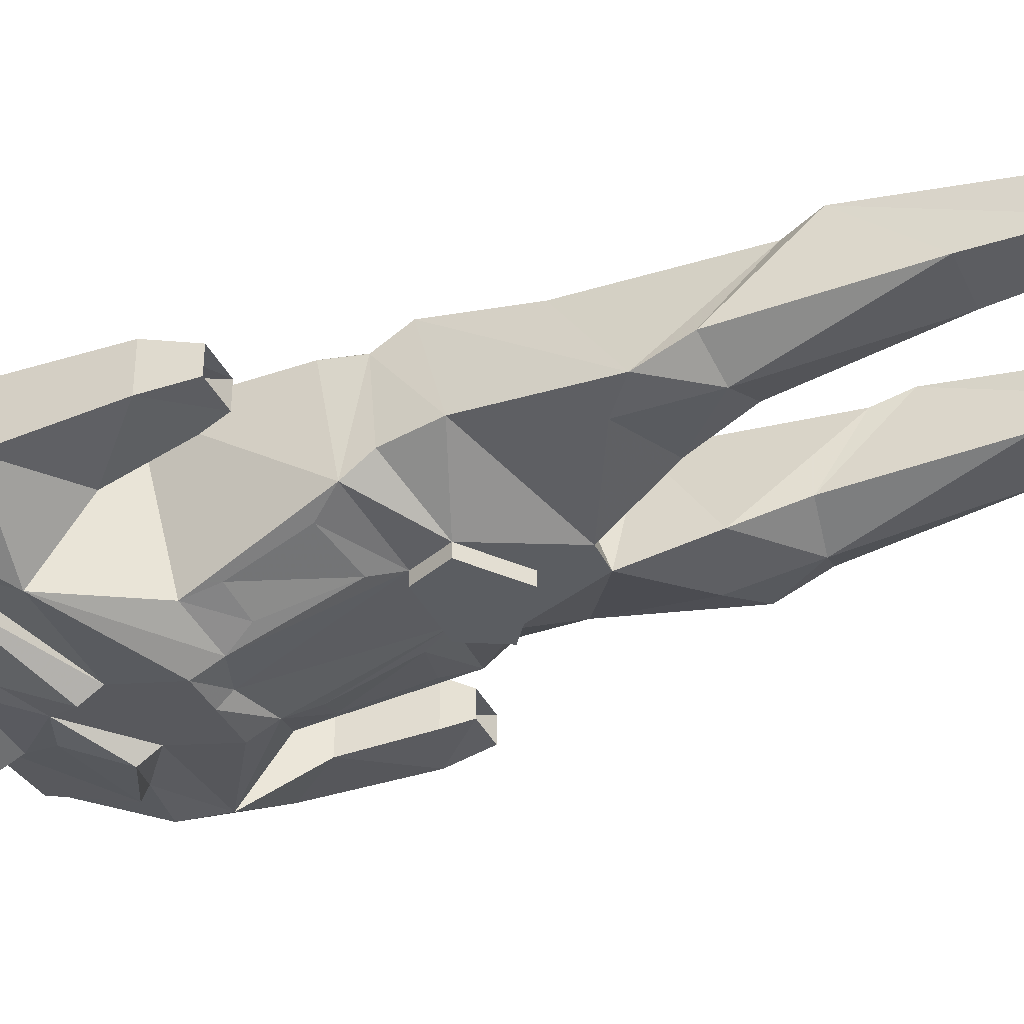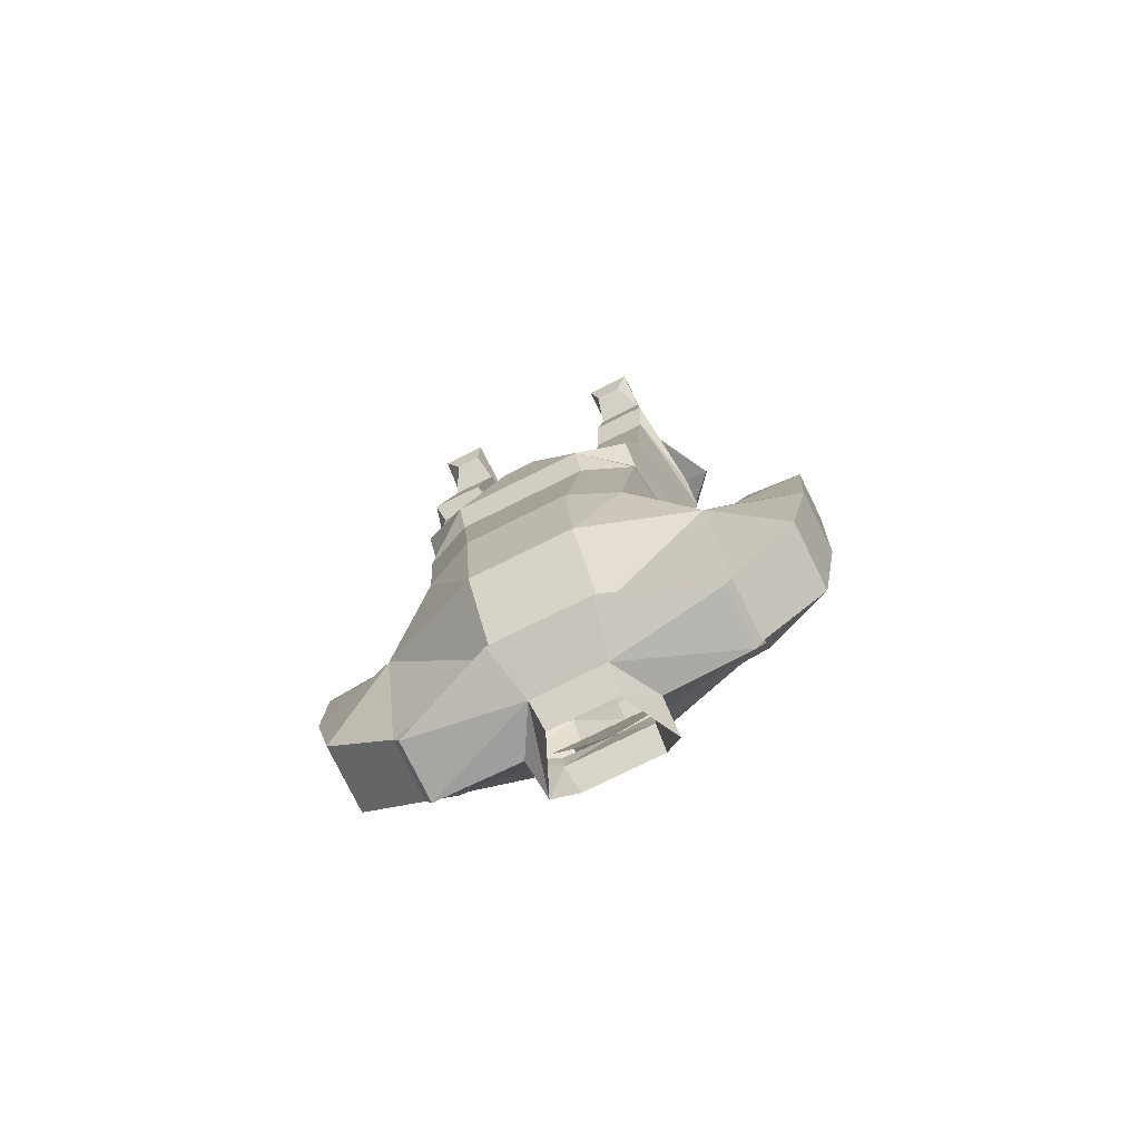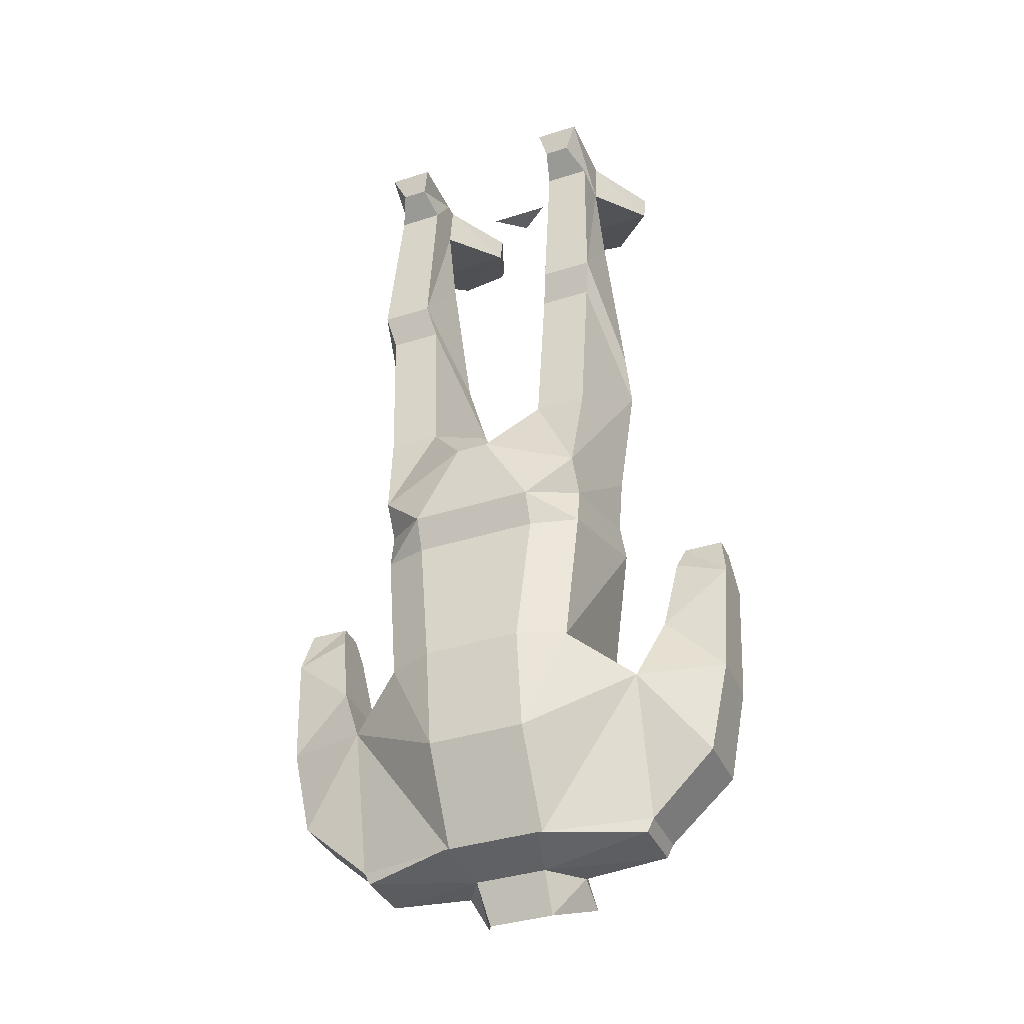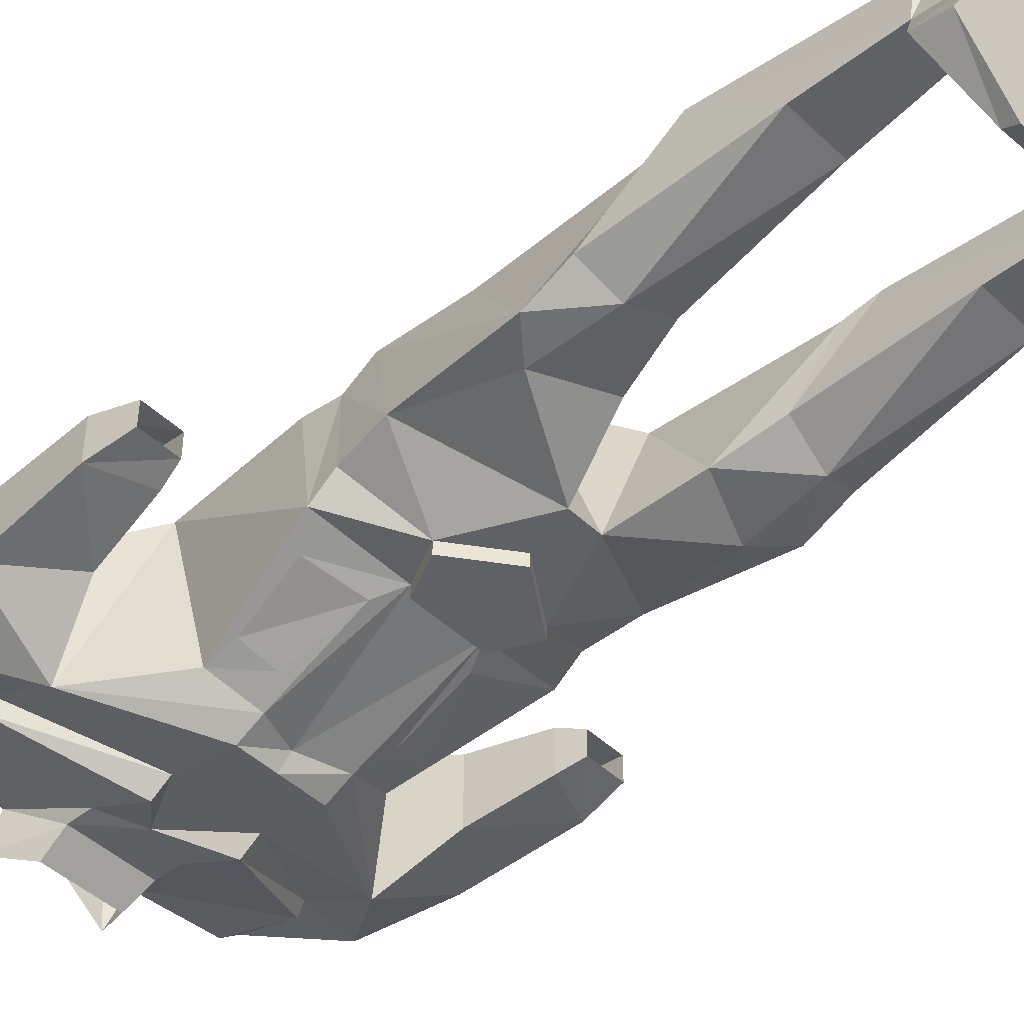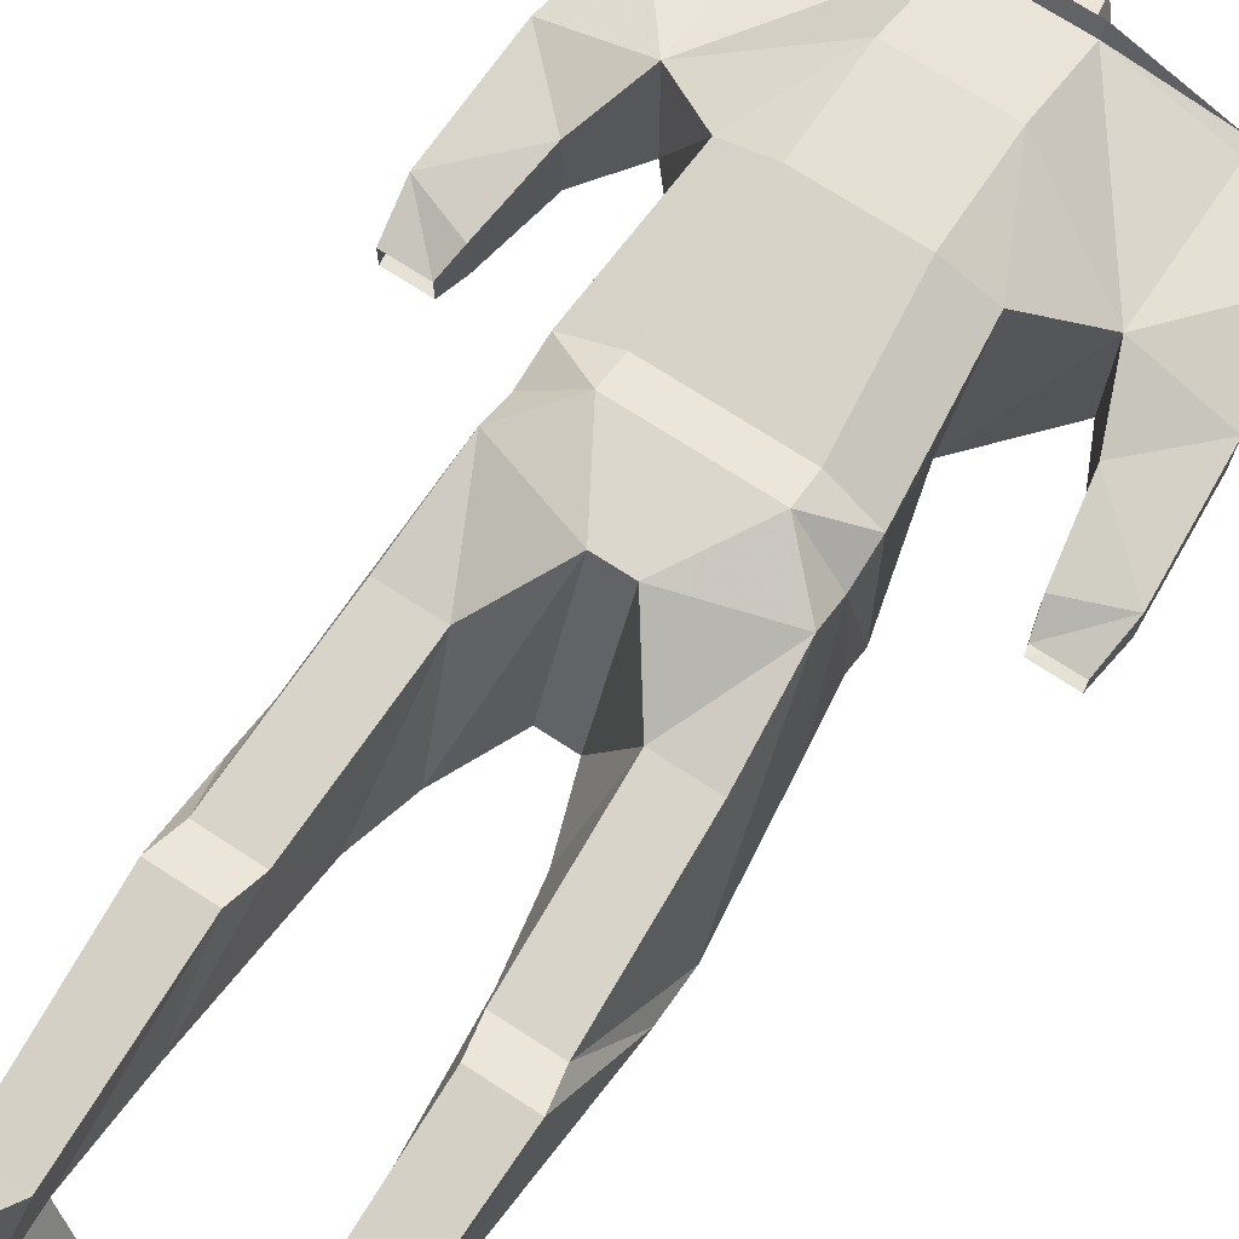
<metadata>
{"format":"obj","ext":"obj","renderer":"f3d","projection":"perspective","resolution":1024,"background":"white","views":[{"elev":-35.7,"azim":112.5,"up":"+Z"},{"elev":-78.2,"azim":26.3,"up":"+Y"},{"elev":-37.3,"azim":22.3,"up":"+Y"},{"elev":-46.1,"azim":132.9,"up":"+Z"},{"elev":72.8,"azim":-147.1,"up":"+Z"}]}
</metadata>
<code>
v 0.03906 -0.6562 -0.1641
v 0.04688 -0.8125 -0.2109
v 0 -0.8281 -0.2109
v 0 -0.6562 -0.1641
v 0 -0.6562 -0.1797
v 0.03906 -0.6562 -0.1797
v 0.0625 -0.6094 -0.1641
v 0.1406 -0.6719 -0.1406
v 0.1172 -0.7031 -0.1562
v 0.05469 -0.6875 -0.1719
v 0.0625 -0.7812 -0.1953
v 0.1016 -0.8281 -0.1875
v 0.1797 -0.9219 -0.2031
v 0.04688 -0.8438 -0.2266
v 0 -0.8438 -0.2266
v -0.05469 -0.8125 -0.2109
v -0.04688 -0.6562 -0.1641
v -0.04688 -0.6562 -0.1797
v 0 -0.5625 -0.1797
v 0.0625 -0.6094 -0.1797
v 0 -0.5625 -0.1641
v 0.01562 -0.5078 -0.1641
v 0.1484 -0.5781 -0.1094
v 0.1406 -0.6406 -0.1172
v 0.125 -0.6562 -0.007812
v 0.125 -0.7031 0
v 0.1094 -0.875 0.007812
v 0.1016 -0.7891 -0.1797
v 0 -0.8828 -0.2188
v -0.05469 -0.8438 -0.2266
v -0.1875 -0.9219 -0.2031
v -0.1094 -0.8281 -0.1875
v -0.1094 -0.7891 -0.1797
v -0.07031 -0.7812 -0.1953
v -0.0625 -0.6875 -0.1719
v -0.1484 -0.6719 -0.1406
v -0.07031 -0.6094 -0.1641
v -0.07031 -0.6094 -0.1797
v 0.07031 -1.117 -0.1484
v 0.04688 -1.055 -0.1875
v 0.04688 -1.023 -0.1875
v 0.1797 -1.016 -0.1719
v 0.1719 -1.109 -0.1484
v 0.03906 -1.125 -0.09375
v 0.03906 -1.172 -0.1172
v 0.07031 -1.141 -0.1875
v 0.04688 -1.086 -0.2109
v 0 -1.055 -0.1875
v 0 -1 -0.1953
v 0.04688 -0.9453 -0.2266
v 0.04688 -0.9219 -0.2109
v 0.1797 -1.008 -0.1562
v 0.1797 -1.094 -0.1484
v 0.1719 -1.109 -0.07812
v 0.05469 -1.109 -0.03125
v 0 -1.125 -0.09375
v 0 -1.172 -0.1172
v -0.03906 -1.172 -0.1172
v -0.04688 -1.125 -0.09375
v -0.07031 -1.141 -0.1875
v -0.07812 -1.117 -0.1484
v -0.05469 -1.055 -0.1875
v -0.04688 -1.086 -0.2109
v 0 -1.086 -0.2109
v 0.07031 -0.7109 0.02344
v 0.05469 -0.875 0.03125
v 0.05469 -0.9922 0.01562
v 0.1797 -0.9219 -0.03906
v 0 -0.875 0.03125
v 0 -0.9922 0.01562
v 0 -1.102 -0.04688
v 0.05469 -1.102 -0.04688
v 0.1797 -1.094 -0.07812
v 0.2578 -1.023 -0.07031
v 0.2812 -0.9141 -0.07031
v 0.2109 -0.8438 -0.0625
v 0.2109 -0.8438 -0.1484
v 0.2812 -0.9141 -0.1406
v 0.2578 -1.023 -0.1484
v 0 -0.9219 -0.2109
v -0.05469 -0.9219 -0.2109
v -0.1875 -1.008 -0.1562
v -0.2656 -1.023 -0.1484
v -0.2891 -0.9141 -0.1406
v -0.2188 -0.8438 -0.1484
v -0.2188 -0.8438 -0.0625
v -0.1875 -0.9219 -0.03906
v -0.1172 -0.875 0.007812
v -0.1328 -0.7031 0
v -0.125 -0.7031 -0.1562
v 0.07031 -0.6719 0.03906
v 0 -0.6719 0.03906
v 0 -0.7109 0.02344
v -0.0625 -0.875 0.03125
v -0.0625 -0.9922 0.01562
v -0.0625 -1.102 -0.04688
v -0.0625 -1.109 -0.03125
v 0 -1.109 -0.03125
v 0.2891 -0.7734 -0.07812
v 0.2266 -0.75 -0.07812
v 0.2266 -0.75 -0.1328
v 0.2891 -0.7734 -0.1328
v 0.2812 -0.7188 -0.09375
v 0.2344 -0.7188 -0.09375
v 0.2344 -0.7188 -0.125
v 0.2812 -0.7188 -0.125
v 0 0 -0.1484
v -0.03906 0 -0.1172
v 0.03906 0 -0.1172
v 0.125 -0.6172 0.01562
v 0.01562 -0.5781 0.03906
v 0 -0.5781 0.03906
v -0.07812 -0.6719 0.03906
v -0.07812 -0.7109 0.02344
v -0.1875 -1.094 -0.07812
v -0.1797 -1.109 -0.07812
v 0.07812 -0.1719 -0.07812
v 0.1172 -0.3594 -0.125
v 0.0625 -0.3516 -0.1016
v 0.07812 -0.3047 -0.01562
v 0.08594 -0.2656 0
v 0.08594 -0.0625 -0.07031
v 0.1484 -0.1719 -0.07812
v 0.1641 -0.3672 -0.1016
v 0.1641 -0.4219 -0.125
v 0.125 -0.4531 -0.1328
v 0.04688 -0.4219 -0.125
v 0.07031 -0.5 -0.007812
v 0.1406 -0.3047 -0.01562
v 0.1484 -0.2656 0
v 0.1406 -0.05469 -0.02344
v 0.08594 -0.05469 -0.02344
v 0.08594 0 -0.0625
v 0.08594 0 -0.07812
v 0.03906 -0.03906 -0.1562
v 0.1875 -0.03906 -0.1562
v 0.1406 -0.0625 -0.07031
v 0.1328 -0.5 -0.007812
v 0.125 -0.03125 0.007812
v 0.09375 -0.03125 0.007812
v 0.08594 0 0.01562
v 0.1406 0 -0.0625
v 0.1406 0 -0.07812
v 0.1875 0 -0.1641
v 0.03906 0 -0.1641
v 0.0625 -0.01562 -0.2188
v 0.125 -0.01562 -0.2266
v 0.1406 0 0.01562
v 0.125 0 -0.2344
v 0.0625 0 -0.2266
v 0 -0.5078 -0.1641
v -0.02344 -0.5078 -0.1641
v -0.02344 -0.5781 0.03906
v -0.1328 -0.6172 0.01562
v -0.1328 -0.6562 -0.007812
v -0.05469 -0.9453 -0.2266
v -0.1875 -1.016 -0.1719
v -0.1875 -1.094 -0.1484
v -0.2656 -1.023 -0.07031
v -0.2891 -0.9141 -0.07031
v -0.2969 -0.7734 -0.07812
v -0.2969 -0.7734 -0.1328
v -0.2344 -0.75 -0.1328
v -0.2344 -0.75 -0.07812
v -0.05469 -1.023 -0.1875
v -0.1484 -0.6406 -0.1172
v -0.1562 -0.5781 -0.1094
v -0.1719 -0.4219 -0.125
v -0.1328 -0.4531 -0.1328
v -0.05469 -0.4219 -0.125
v -0.07812 -0.5 -0.007812
v -0.1406 -0.5 -0.007812
v -0.1484 -0.3047 -0.01562
v -0.1719 -0.3672 -0.1016
v -0.125 -0.3594 -0.125
v -0.07031 -0.3516 -0.1016
v -0.08594 -0.3047 -0.01562
v -0.08594 -0.1719 -0.07812
v -0.1562 -0.1719 -0.07812
v -0.09375 -0.0625 -0.07031
v -0.09375 -0.2656 0
v -0.1562 -0.2656 0
v -0.1484 -0.0625 -0.07031
v -0.1953 -0.03906 -0.1562
v -0.04688 -0.03906 -0.1562
v -0.09375 0 -0.07812
v -0.09375 0 -0.0625
v -0.09375 -0.05469 -0.02344
v -0.1484 -0.05469 -0.02344
v -0.04688 0 -0.1641
v -0.1328 0 -0.2344
v -0.1953 0 -0.1641
v -0.07031 -0.01562 -0.2188
v -0.07031 0 -0.2266
v -0.1328 -0.01562 -0.2266
v -0.1484 0 -0.07812
v -0.1484 0 -0.0625
v -0.09375 0 0.01562
v -0.1016 -0.03125 0.007812
v -0.1328 -0.03125 0.007812
v -0.1484 0 0.01562
v -0.2891 -0.7188 -0.125
v -0.2422 -0.7188 -0.125
v -0.2422 -0.7188 -0.09375
v -0.2891 -0.7188 -0.09375
v -0.1797 -1.109 -0.1484
f 1 2 3
f 1 3 4
f 1 8 9
f 1 9 10
f 1 10 2
f 2 10 11
f 2 11 12
f 2 12 13
f 3 16 17
f 3 17 4
f 7 22 23
f 7 23 24
f 8 26 27
f 8 27 12
f 8 12 28
f 8 28 9
f 11 28 12
f 14 29 15
f 15 29 30
f 16 31 32
f 16 32 33
f 16 33 34
f 16 34 17
f 17 34 35
f 17 35 36
f 39 41 42
f 41 49 50
f 41 50 42
f 26 65 27
f 27 65 66
f 27 66 67
f 27 67 68
f 27 68 13
f 27 13 12
f 66 69 67
f 67 69 70
f 67 70 71
f 67 71 72
f 67 72 68
f 13 52 51
f 13 51 14
f 14 51 29
f 29 51 80
f 29 80 30
f 30 80 81
f 30 81 31
f 31 81 82
f 31 87 32
f 32 87 88
f 32 88 89
f 32 89 36
f 32 36 90
f 32 90 33
f 65 93 66
f 66 93 69
f 69 93 94
f 69 94 95
f 69 95 70
f 70 95 96
f 70 96 71
f 91 25 110
f 93 114 94
f 94 114 88
f 94 88 95
f 95 88 87
f 95 87 96
f 23 110 25
f 23 25 24
f 118 124 125
f 118 125 126
f 118 126 127
f 118 127 119
f 119 127 128
f 119 128 120
f 120 128 129
f 124 129 125
f 125 129 138
f 125 138 110
f 125 110 23
f 125 23 126
f 126 23 22
f 126 22 127
f 128 110 138
f 128 138 129
f 113 154 155
f 114 89 88
f 80 51 49
f 80 49 81
f 37 166 167
f 37 167 152
f 167 155 154
f 167 154 168
f 167 168 169
f 167 169 152
f 152 169 170
f 154 171 172
f 154 172 168
f 168 172 173
f 168 173 174
f 168 174 175
f 168 175 169
f 169 175 170
f 170 175 176
f 170 176 177
f 170 177 171
f 171 177 173
f 171 173 172
f 167 166 155
f 61 157 165
f 165 157 156
f 165 156 49
f 36 35 90
f 1 4 5
f 1 5 6
f 1 6 7
f 4 17 18
f 4 18 5
f 6 20 7
f 7 20 21
f 17 37 38
f 17 38 18
f 19 38 37
f 19 37 21
f 19 21 20
f 1 7 8
f 7 24 8
f 8 24 25
f 8 25 26
f 17 36 37
f 26 25 91
f 26 91 65
f 65 91 92
f 65 92 93
f 92 113 114
f 92 114 93
f 113 155 89
f 113 89 114
f 36 89 155
f 36 155 166
f 36 166 37
f 2 13 14
f 2 14 3
f 3 14 15
f 3 15 16
f 9 28 10
f 10 28 11
f 15 30 16
f 16 30 31
f 42 50 51
f 42 51 52
f 42 52 43
f 43 52 53
f 43 53 54
f 33 90 35
f 33 35 34
f 71 96 97
f 71 97 98
f 71 98 72
f 72 98 55
f 72 55 73
f 73 55 54
f 73 54 53
f 96 115 116
f 96 116 97
f 81 49 156
f 81 156 82
f 82 156 157
f 82 157 158
f 50 49 51
f 206 116 115
f 206 115 158
f 206 158 157
f 5 18 19
f 5 19 6
f 6 19 20
f 18 38 19
f 7 21 22
f 39 42 43
f 39 43 44
f 43 54 44
f 44 54 55
f 44 55 56
f 68 72 73
f 68 73 74
f 13 79 52
f 31 82 83
f 73 53 79
f 73 79 74
f 79 53 52
f 91 110 111
f 91 111 92
f 92 111 112
f 92 112 113
f 96 87 115
f 97 116 59
f 97 59 56
f 97 56 98
f 98 56 55
f 127 22 111
f 127 111 128
f 128 111 110
f 151 112 22
f 151 22 21
f 151 21 152
f 151 152 112
f 112 152 153
f 112 153 113
f 113 153 154
f 82 158 83
f 83 158 115
f 83 115 159
f 87 159 115
f 112 111 22
f 37 152 21
f 152 170 171
f 152 171 153
f 153 171 154
f 61 59 206
f 61 206 157
f 206 59 116
f 39 40 41
f 39 44 45
f 39 45 46
f 39 46 40
f 58 59 60
f 60 59 61
f 60 61 62
f 117 118 119
f 117 119 120
f 117 120 121
f 117 121 122
f 117 122 123
f 117 123 118
f 118 123 124
f 120 129 121
f 121 129 130
f 121 130 131
f 121 131 132
f 121 132 122
f 122 132 133
f 122 133 134
f 122 134 135
f 123 137 130
f 123 130 124
f 124 130 129
f 137 131 130
f 131 137 139
f 132 140 133
f 133 140 141
f 133 141 142
f 133 142 134
f 134 142 143
f 134 143 144
f 134 144 145
f 134 145 135
f 135 145 146
f 136 147 144
f 136 144 143
f 136 143 137
f 137 143 142
f 137 142 148
f 137 148 139
f 139 148 140
f 140 148 141
f 141 148 142
f 145 144 149
f 145 149 150
f 145 150 146
f 147 149 144
f 61 165 62
f 178 176 175
f 178 175 179
f 178 179 180
f 178 180 181
f 178 181 176
f 176 181 177
f 177 181 173
f 173 181 182
f 173 182 174
f 174 182 179
f 174 179 175
f 180 185 186
f 180 186 187
f 180 187 188
f 180 188 181
f 181 188 189
f 181 189 182
f 182 189 183
f 182 183 179
f 190 191 192
f 190 192 186
f 190 186 185
f 190 185 193
f 190 193 194
f 190 194 191
f 191 195 192
f 192 195 184
f 192 184 196
f 192 196 186
f 186 196 197
f 186 197 187
f 187 197 198
f 187 198 199
f 187 199 188
f 189 200 183
f 183 200 201
f 183 201 197
f 183 197 196
f 183 196 184
f 197 201 198
f 198 201 199
f 199 201 200
f 40 46 47
f 40 47 48
f 40 48 49
f 40 49 41
f 60 62 63
f 63 62 48
f 63 48 64
f 64 48 47
f 100 104 105
f 122 137 123
f 62 165 49
f 62 49 48
f 180 179 183
f 164 203 204
f 44 56 45
f 45 56 57
f 57 56 58
f 58 56 59
f 68 74 75
f 68 75 76
f 68 76 13
f 13 76 77
f 13 77 78
f 13 78 79
f 31 83 84
f 31 84 85
f 31 85 86
f 31 86 87
f 74 79 75
f 75 79 78
f 75 78 99
f 75 99 76
f 76 99 100
f 76 100 77
f 77 100 101
f 77 101 102
f 77 102 78
f 78 102 99
f 99 102 103
f 99 103 104
f 99 104 100
f 100 105 101
f 101 105 102
f 102 105 106
f 102 106 103
f 122 135 136
f 122 136 137
f 131 139 132
f 132 139 140
f 135 146 147
f 135 147 136
f 146 150 147
f 147 150 149
f 83 159 160
f 83 160 84
f 84 160 161
f 84 161 162
f 84 162 85
f 85 162 163
f 85 163 164
f 85 164 86
f 86 164 161
f 86 161 160
f 86 160 87
f 87 160 159
f 180 183 184
f 180 184 185
f 191 194 195
f 188 199 200
f 188 200 189
f 185 195 193
f 193 195 194
f 185 184 195
f 162 202 203
f 162 203 163
f 163 203 164
f 164 204 161
f 161 204 205
f 161 205 162
f 162 205 202
f 107 108 109

</code>
